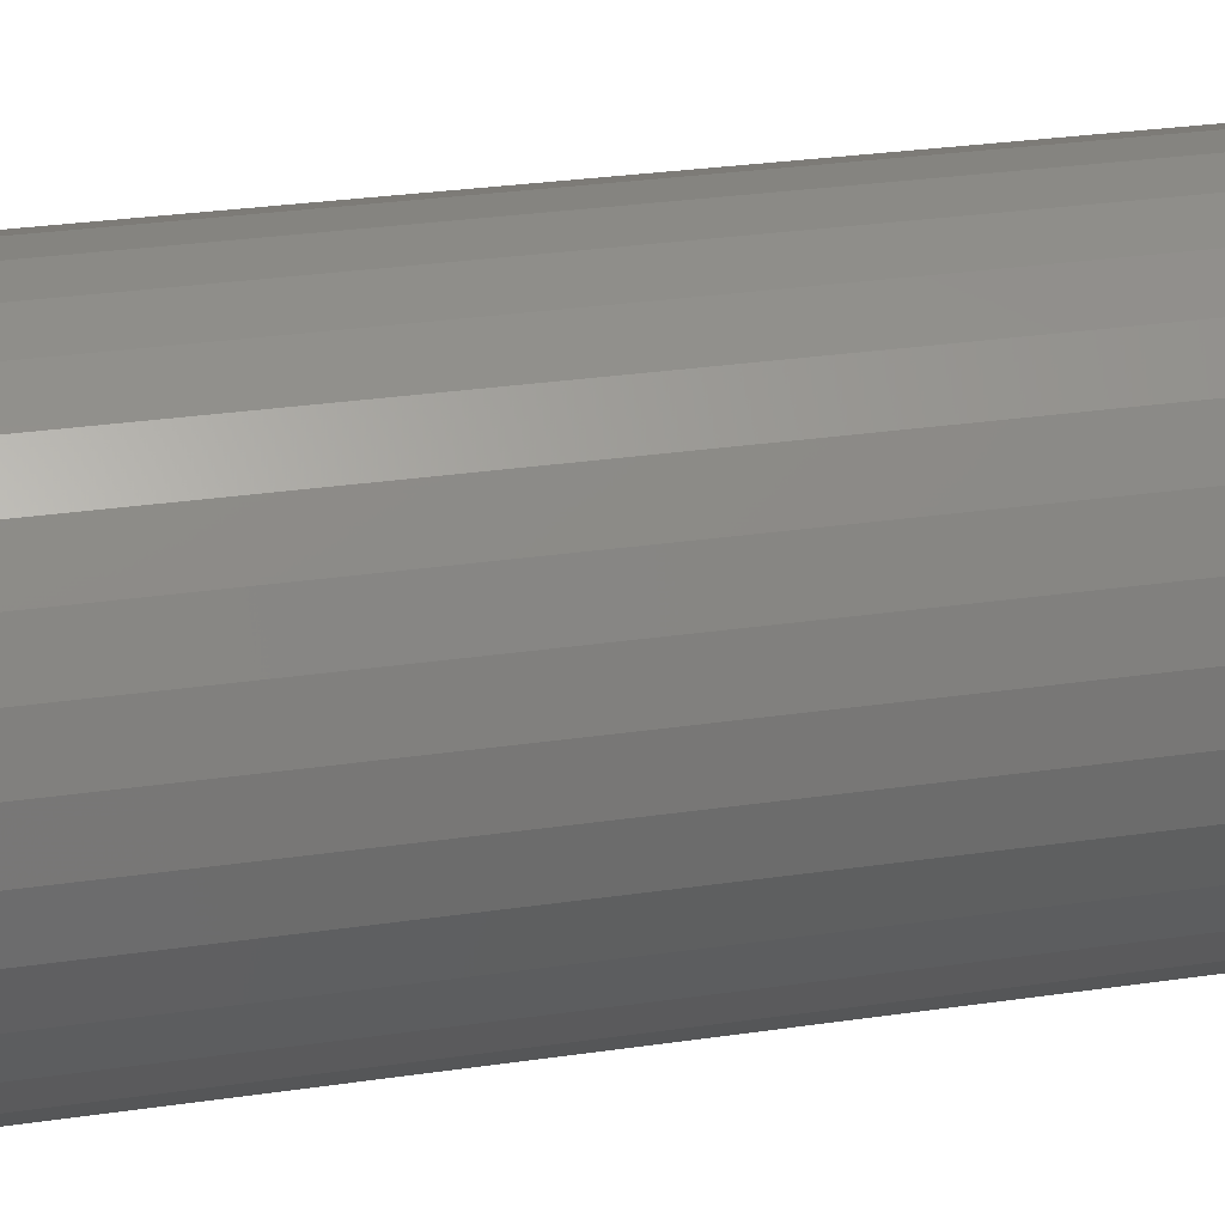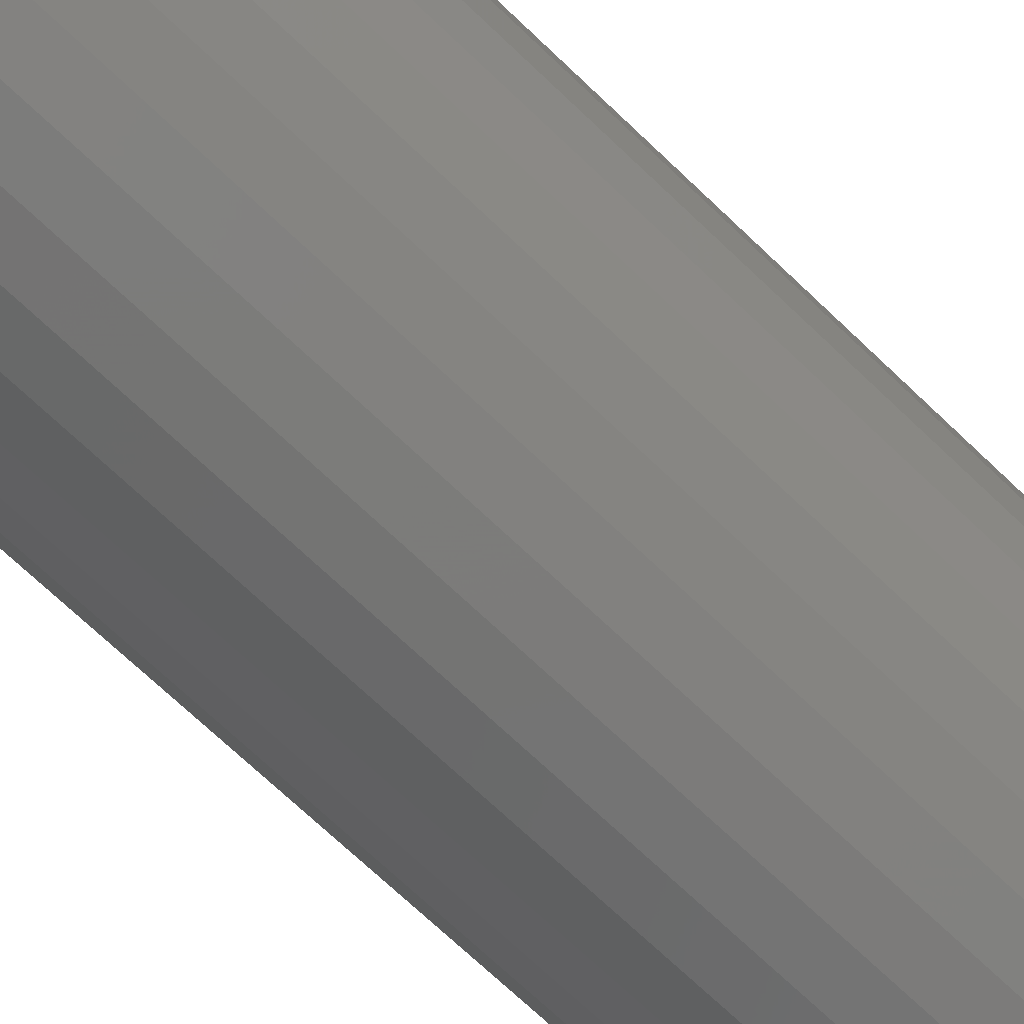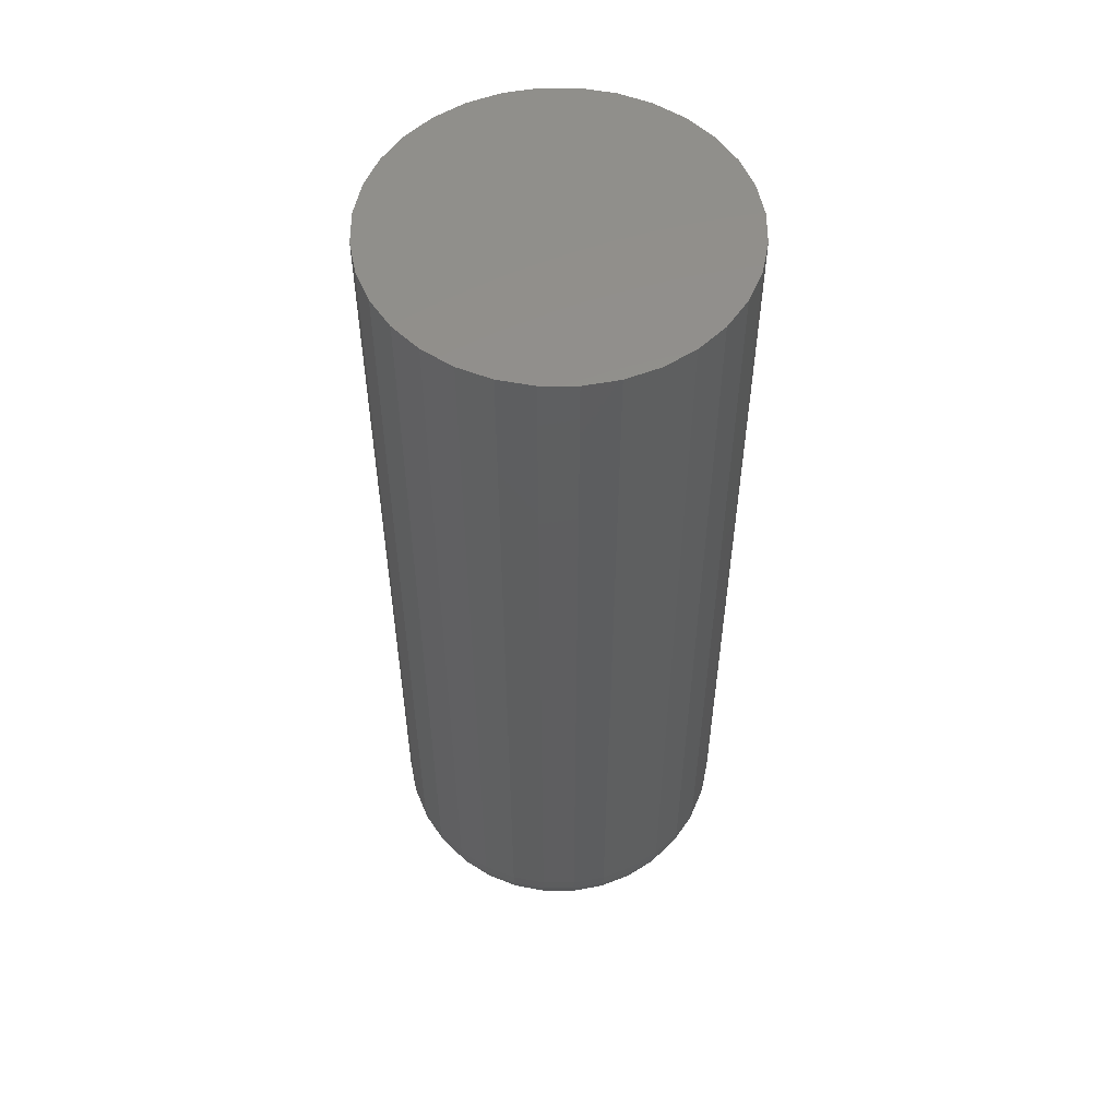
<metadata>
{"format":"stl","ext":"stl","renderer":"f3d","projection":"perspective","resolution":1024,"background":"white","views":[{"elev":25.4,"azim":-103.9,"up":"+Z"},{"elev":-70.7,"azim":46.3,"up":"+Z"},{"elev":54.1,"azim":-50.5,"up":"+Y"}]}
</metadata>
<code>
# stl→obj: 320 verts, 636 faces
v -0.01035 1.072e-16 0.1467
v 0.01644 1.101e-16 0.1467
v 0.003043 1.087e-16 0.148
v -0.02324 1.055e-16 0.1428
v 0.02932 1.114e-16 0.1428
v -0.03511 1.039e-16 0.1365
v 0.04119 1.123e-16 0.1365
v -0.04551 1.022e-16 0.1279
v 0.0516 1.13e-16 0.1279
v -0.05405 1.007e-16 0.1175
v 0.06014 1.134e-16 0.1175
v 0.06014 1.091e-16 0.04121
v -0.04551 9.684e-17 0.0308
v 0.0516 1.076e-16 0.0308
v -0.03511 9.752e-17 0.02226
v 0.04119 1.06e-16 0.02226
v -0.02324 9.848e-17 0.01592
v 0.02932 1.043e-16 0.01592
v -0.01035 9.97e-17 0.01201
v 0.01644 1.027e-16 0.01201
v 0.003043 1.011e-16 0.01069
v 0.06648 1.134e-16 0.1056
v -0.0604 9.934e-17 0.1056
v 0.07039 1.131e-16 0.09275
v -0.06431 9.819e-17 0.09275
v 0.07171 1.125e-16 0.07936
v -0.06563 9.73e-17 0.07936
v 0.07039 1.117e-16 0.06596
v -0.06431 9.67e-17 0.06596
v 0.06648 1.105e-16 0.05308
v -0.0604 9.642e-17 0.05308
v -0.05405 9.647e-17 0.04121
v 0.142 0.75 0.07936
v 0.142 0.07031 0.07936
v 0.1394 0.75 0.05224
v 0.1394 0.07031 0.05224
v 0.1314 0.75 0.02617
v 0.1314 0.07031 0.02617
v 0.1186 0.75 0.002145
v 0.1186 0.07031 0.002145
v 0.1013 0.75 -0.01892
v 0.1013 0.07031 -0.01892
v 0.08026 0.75 -0.0362
v 0.08026 0.07031 -0.0362
v 0.05623 0.75 -0.04904
v 0.05623 0.07031 -0.04904
v 0.03016 0.75 -0.05695
v 0.03016 0.07031 -0.05695
v 0.003043 0.75 -0.05962
v 0.003043 0.07031 -0.05962
v -0.02407 0.75 -0.05695
v -0.02407 0.07031 -0.05695
v -0.05014 0.75 -0.04904
v -0.05014 0.07031 -0.04904
v -0.07417 0.75 -0.0362
v -0.07417 0.07031 -0.0362
v -0.09523 0.75 -0.01892
v -0.09523 0.07031 -0.01892
v -0.1125 0.75 0.002145
v -0.1125 0.07031 0.002145
v -0.1254 0.75 0.02617
v -0.1254 0.07031 0.02617
v -0.1333 0.75 0.05224
v -0.1333 0.07031 0.05224
v -0.1359 0.75 0.07936
v -0.1359 0.07031 0.07936
v -0.1333 0.75 0.1065
v -0.1333 0.07031 0.1065
v -0.1254 0.75 0.1325
v -0.1254 0.07031 0.1325
v -0.1125 0.75 0.1566
v -0.1125 0.07031 0.1566
v -0.09523 0.75 0.1776
v -0.09523 0.07031 0.1776
v -0.07417 0.75 0.1949
v -0.07417 0.07031 0.1949
v -0.05014 0.75 0.2078
v -0.05014 0.07031 0.2078
v -0.02407 0.75 0.2157
v -0.02407 0.07031 0.2157
v 0.003043 0.75 0.2183
v 0.003043 0.07031 0.2183
v 0.03016 0.75 0.2157
v 0.03016 0.07031 0.2157
v 0.05623 0.75 0.2078
v 0.05623 0.07031 0.2078
v 0.08026 0.75 0.1949
v 0.08026 0.07031 0.1949
v 0.1013 0.75 0.1776
v 0.1013 0.07031 0.1776
v 0.1186 0.75 0.1566
v 0.1186 0.07031 0.1566
v 0.1314 0.75 0.1325
v 0.1314 0.07031 0.1325
v 0.1394 0.75 0.1065
v 0.1394 0.07031 0.1065
v 0.08543 0.001351 0.07936
v 0.08384 0.001351 0.06329
v 0.09862 0.005352 0.07936
v 0.09678 0.005352 0.06071
v 0.1108 0.01185 0.07936
v 0.1087 0.01185 0.05834
v 0.1214 0.02059 0.07936
v 0.1192 0.02059 0.05626
v 0.1302 0.03125 0.07936
v 0.1277 0.03125 0.05456
v 0.1367 0.04341 0.07936
v 0.1341 0.04341 0.05329
v 0.1407 0.0566 0.07936
v 0.138 0.0566 0.05251
v -0.07776 0.001351 0.06329
v -0.07934 0.001351 0.07936
v -0.0907 0.005352 0.06071
v -0.09253 0.005352 0.07936
v -0.1026 0.01185 0.05834
v -0.1047 0.01185 0.07936
v -0.1131 0.02059 0.05626
v -0.1153 0.02059 0.07936
v -0.1216 0.03125 0.05456
v -0.1241 0.03125 0.07936
v -0.128 0.04341 0.05329
v -0.1306 0.04341 0.07936
v -0.1319 0.0566 0.05251
v -0.1346 0.0566 0.07936
v -0.07307 0.001351 0.04783
v -0.08526 0.005352 0.04278
v -0.09649 0.01185 0.03813
v -0.1063 0.02059 0.03405
v -0.1144 0.03125 0.03071
v -0.1204 0.04341 0.02822
v -0.1241 0.0566 0.02669
v -0.06546 0.001351 0.03359
v -0.07643 0.005352 0.02626
v -0.08653 0.01185 0.01951
v -0.09539 0.02059 0.01359
v -0.1027 0.03125 0.008729
v -0.1081 0.04341 0.005119
v -0.1114 0.0566 0.002896
v -0.05521 0.001351 0.0211
v -0.06454 0.005352 0.01178
v -0.07313 0.01185 0.003181
v -0.08067 0.02059 -0.004353
v -0.08685 0.03125 -0.01054
v -0.09145 0.04341 -0.01513
v -0.09428 0.0566 -0.01796
v -0.04273 0.001351 0.01086
v -0.05006 0.005352 -0.0001093
v -0.05681 0.01185 -0.01022
v -0.06273 0.02059 -0.01908
v -0.06759 0.03125 -0.02635
v -0.0712 0.04341 -0.03175
v -0.07342 0.0566 -0.03508
v -0.02848 0.001351 0.003245
v -0.03353 0.005352 -0.008941
v -0.03818 0.01185 -0.02017
v -0.04226 0.02059 -0.03002
v -0.04561 0.03125 -0.03809
v -0.04809 0.04341 -0.0441
v -0.04963 0.0566 -0.04779
v -0.01303 0.001351 -0.001443
v -0.0156 0.005352 -0.01438
v -0.01797 0.01185 -0.0263
v -0.02005 0.02059 -0.03675
v -0.02176 0.03125 -0.04533
v -0.02303 0.04341 -0.0517
v -0.02381 0.0566 -0.05563
v 0.003043 0.001351 -0.003026
v 0.003043 0.005352 -0.01622
v 0.003043 0.01185 -0.02837
v 0.003043 0.02059 -0.03903
v 0.003043 0.03125 -0.04777
v 0.003043 0.04341 -0.05427
v 0.003043 0.0566 -0.05827
v 0.01912 0.001351 -0.001443
v 0.02169 0.005352 -0.01438
v 0.02406 0.01185 -0.0263
v 0.02614 0.02059 -0.03675
v 0.02784 0.03125 -0.04533
v 0.02911 0.04341 -0.0517
v 0.02989 0.0566 -0.05563
v 0.03457 0.001351 0.003245
v 0.03962 0.005352 -0.008941
v 0.04427 0.01185 -0.02017
v 0.04835 0.02059 -0.03002
v 0.05169 0.03125 -0.03809
v 0.05418 0.04341 -0.0441
v 0.05571 0.0566 -0.04779
v 0.04881 0.001351 0.01086
v 0.05614 0.005352 -0.0001093
v 0.0629 0.01185 -0.01022
v 0.06881 0.02059 -0.01908
v 0.07367 0.03125 -0.02635
v 0.07728 0.04341 -0.03175
v 0.07951 0.0566 -0.03508
v 0.0613 0.001351 0.0211
v 0.07062 0.005352 0.01178
v 0.07922 0.01185 0.003181
v 0.08675 0.02059 -0.004353
v 0.09294 0.03125 -0.01054
v 0.09753 0.04341 -0.01513
v 0.1004 0.0566 -0.01796
v 0.07154 0.001351 0.03359
v 0.08251 0.005352 0.02626
v 0.09262 0.01185 0.01951
v 0.1015 0.02059 0.01359
v 0.1087 0.03125 0.008729
v 0.1142 0.04341 0.005119
v 0.1175 0.0566 0.002896
v 0.07916 0.001351 0.04783
v 0.09134 0.005352 0.04278
v 0.1026 0.01185 0.03813
v 0.1124 0.02059 0.03405
v 0.1205 0.03125 0.03071
v 0.1265 0.04341 0.02822
v 0.1302 0.0566 0.02669
v -0.07776 0.001351 0.09543
v -0.0907 0.005352 0.098
v -0.1026 0.01185 0.1004
v -0.1131 0.02059 0.1025
v -0.1216 0.03125 0.1042
v -0.128 0.04341 0.1054
v -0.1319 0.0566 0.1062
v 0.08384 0.001351 0.09543
v 0.09678 0.005352 0.098
v 0.1087 0.01185 0.1004
v 0.1192 0.02059 0.1025
v 0.1277 0.03125 0.1042
v 0.1341 0.04341 0.1054
v 0.138 0.0566 0.1062
v 0.07916 0.001351 0.1109
v 0.09134 0.005352 0.1159
v 0.1026 0.01185 0.1206
v 0.1124 0.02059 0.1247
v 0.1205 0.03125 0.128
v 0.1265 0.04341 0.1305
v 0.1302 0.0566 0.132
v 0.07154 0.001351 0.1251
v 0.08251 0.005352 0.1325
v 0.09262 0.01185 0.1392
v 0.1015 0.02059 0.1451
v 0.1087 0.03125 0.15
v 0.1142 0.04341 0.1536
v 0.1175 0.0566 0.1558
v 0.0613 0.001351 0.1376
v 0.07062 0.005352 0.1469
v 0.07922 0.01185 0.1555
v 0.08675 0.02059 0.1631
v 0.09294 0.03125 0.1693
v 0.09753 0.04341 0.1738
v 0.1004 0.0566 0.1767
v 0.04881 0.001351 0.1479
v 0.05614 0.005352 0.1588
v 0.0629 0.01185 0.1689
v 0.06881 0.02059 0.1778
v 0.07367 0.03125 0.1851
v 0.07728 0.04341 0.1905
v 0.07951 0.0566 0.1938
v 0.03457 0.001351 0.1555
v 0.03962 0.005352 0.1677
v 0.04427 0.01185 0.1789
v 0.04835 0.02059 0.1887
v 0.05169 0.03125 0.1968
v 0.05418 0.04341 0.2028
v 0.05571 0.0566 0.2065
v 0.01912 0.001351 0.1602
v 0.02169 0.005352 0.1731
v 0.02406 0.01185 0.185
v 0.02614 0.02059 0.1955
v 0.02784 0.03125 0.204
v 0.02911 0.04341 0.2104
v 0.02989 0.0566 0.2143
v 0.003043 0.001351 0.1617
v 0.003043 0.005352 0.1749
v 0.003043 0.01185 0.1871
v 0.003043 0.02059 0.1977
v 0.003043 0.03125 0.2065
v 0.003043 0.04341 0.213
v 0.003043 0.0566 0.217
v -0.01303 0.001351 0.1602
v -0.0156 0.005352 0.1731
v -0.01797 0.01185 0.185
v -0.02005 0.02059 0.1955
v -0.02176 0.03125 0.204
v -0.02303 0.04341 0.2104
v -0.02381 0.0566 0.2143
v -0.02848 0.001351 0.1555
v -0.03353 0.005352 0.1677
v -0.03818 0.01185 0.1789
v -0.04226 0.02059 0.1887
v -0.04561 0.03125 0.1968
v -0.04809 0.04341 0.2028
v -0.04963 0.0566 0.2065
v -0.04273 0.001351 0.1479
v -0.05006 0.005352 0.1588
v -0.05681 0.01185 0.1689
v -0.06273 0.02059 0.1778
v -0.06759 0.03125 0.1851
v -0.0712 0.04341 0.1905
v -0.07342 0.0566 0.1938
v -0.05521 0.001351 0.1376
v -0.06454 0.005352 0.1469
v -0.07313 0.01185 0.1555
v -0.08067 0.02059 0.1631
v -0.08685 0.03125 0.1693
v -0.09145 0.04341 0.1738
v -0.09428 0.0566 0.1767
v -0.06546 0.001351 0.1251
v -0.07643 0.005352 0.1325
v -0.08653 0.01185 0.1392
v -0.09539 0.02059 0.1451
v -0.1027 0.03125 0.15
v -0.1081 0.04341 0.1536
v -0.1114 0.0566 0.1558
v -0.07307 0.001351 0.1109
v -0.08526 0.005352 0.1159
v -0.09649 0.01185 0.1206
v -0.1063 0.02059 0.1247
v -0.1144 0.03125 0.128
v -0.1204 0.04341 0.1305
v -0.1241 0.0566 0.132
f 1 2 3
f 2 1 4
f 2 4 5
f 5 4 6
f 5 6 7
f 7 6 8
f 7 8 9
f 9 8 10
f 9 10 11
f 12 13 14
f 14 13 15
f 14 15 16
f 16 15 17
f 16 17 18
f 18 17 19
f 18 19 20
f 20 19 21
f 11 10 22
f 22 10 23
f 22 23 24
f 24 23 25
f 24 25 26
f 26 25 27
f 26 27 28
f 28 27 29
f 28 29 30
f 30 29 31
f 30 31 12
f 12 31 32
f 12 32 13
f 33 34 35
f 35 34 36
f 35 36 37
f 37 36 38
f 37 38 39
f 39 38 40
f 39 40 41
f 41 40 42
f 41 42 43
f 43 42 44
f 43 44 45
f 45 44 46
f 45 46 47
f 47 46 48
f 47 48 49
f 49 48 50
f 49 50 51
f 51 50 52
f 51 52 53
f 53 52 54
f 53 54 55
f 55 54 56
f 55 56 57
f 57 56 58
f 57 58 59
f 59 58 60
f 59 60 61
f 61 60 62
f 61 62 63
f 63 62 64
f 63 64 65
f 65 64 66
f 65 66 67
f 67 66 68
f 67 68 69
f 69 68 70
f 69 70 71
f 71 70 72
f 71 72 73
f 73 72 74
f 73 74 75
f 75 74 76
f 75 76 77
f 77 76 78
f 77 78 79
f 79 78 80
f 79 80 81
f 81 80 82
f 81 82 83
f 83 82 84
f 83 84 85
f 85 84 86
f 85 86 87
f 87 86 88
f 87 88 89
f 89 88 90
f 89 90 91
f 91 90 92
f 91 92 93
f 93 92 94
f 93 94 95
f 95 94 96
f 95 96 33
f 33 96 34
f 26 28 97
f 97 28 98
f 97 98 99
f 99 98 100
f 99 100 101
f 101 100 102
f 101 102 103
f 103 102 104
f 103 104 105
f 105 104 106
f 105 106 107
f 107 106 108
f 107 108 109
f 109 108 110
f 109 110 34
f 34 110 36
f 29 27 111
f 111 27 112
f 111 112 113
f 113 112 114
f 113 114 115
f 115 114 116
f 115 116 117
f 117 116 118
f 117 118 119
f 119 118 120
f 119 120 121
f 121 120 122
f 121 122 123
f 123 122 124
f 123 124 64
f 64 124 66
f 31 29 125
f 125 29 111
f 125 111 126
f 126 111 113
f 126 113 127
f 127 113 115
f 127 115 128
f 128 115 117
f 128 117 129
f 129 117 119
f 129 119 130
f 130 119 121
f 130 121 131
f 131 121 123
f 131 123 62
f 62 123 64
f 32 31 132
f 132 31 125
f 132 125 133
f 133 125 126
f 133 126 134
f 134 126 127
f 134 127 135
f 135 127 128
f 135 128 136
f 136 128 129
f 136 129 137
f 137 129 130
f 137 130 138
f 138 130 131
f 138 131 60
f 60 131 62
f 13 32 139
f 139 32 132
f 139 132 140
f 140 132 133
f 140 133 141
f 141 133 134
f 141 134 142
f 142 134 135
f 142 135 143
f 143 135 136
f 143 136 144
f 144 136 137
f 144 137 145
f 145 137 138
f 145 138 58
f 58 138 60
f 15 13 146
f 146 13 139
f 146 139 147
f 147 139 140
f 147 140 148
f 148 140 141
f 148 141 149
f 149 141 142
f 149 142 150
f 150 142 143
f 150 143 151
f 151 143 144
f 151 144 152
f 152 144 145
f 152 145 56
f 56 145 58
f 17 15 153
f 153 15 146
f 153 146 154
f 154 146 147
f 154 147 155
f 155 147 148
f 155 148 156
f 156 148 149
f 156 149 157
f 157 149 150
f 157 150 158
f 158 150 151
f 158 151 159
f 159 151 152
f 159 152 54
f 54 152 56
f 19 17 160
f 160 17 153
f 160 153 161
f 161 153 154
f 161 154 162
f 162 154 155
f 162 155 163
f 163 155 156
f 163 156 164
f 164 156 157
f 164 157 165
f 165 157 158
f 165 158 166
f 166 158 159
f 166 159 52
f 52 159 54
f 21 19 167
f 167 19 160
f 167 160 168
f 168 160 161
f 168 161 169
f 169 161 162
f 169 162 170
f 170 162 163
f 170 163 171
f 171 163 164
f 171 164 172
f 172 164 165
f 172 165 173
f 173 165 166
f 173 166 50
f 50 166 52
f 20 21 174
f 174 21 167
f 174 167 175
f 175 167 168
f 175 168 176
f 176 168 169
f 176 169 177
f 177 169 170
f 177 170 178
f 178 170 171
f 178 171 179
f 179 171 172
f 179 172 180
f 180 172 173
f 180 173 48
f 48 173 50
f 18 20 181
f 181 20 174
f 181 174 182
f 182 174 175
f 182 175 183
f 183 175 176
f 183 176 184
f 184 176 177
f 184 177 185
f 185 177 178
f 185 178 186
f 186 178 179
f 186 179 187
f 187 179 180
f 187 180 46
f 46 180 48
f 16 18 188
f 188 18 181
f 188 181 189
f 189 181 182
f 189 182 190
f 190 182 183
f 190 183 191
f 191 183 184
f 191 184 192
f 192 184 185
f 192 185 193
f 193 185 186
f 193 186 194
f 194 186 187
f 194 187 44
f 44 187 46
f 14 16 195
f 195 16 188
f 195 188 196
f 196 188 189
f 196 189 197
f 197 189 190
f 197 190 198
f 198 190 191
f 198 191 199
f 199 191 192
f 199 192 200
f 200 192 193
f 200 193 201
f 201 193 194
f 201 194 42
f 42 194 44
f 12 14 202
f 202 14 195
f 202 195 203
f 203 195 196
f 203 196 204
f 204 196 197
f 204 197 205
f 205 197 198
f 205 198 206
f 206 198 199
f 206 199 207
f 207 199 200
f 207 200 208
f 208 200 201
f 208 201 40
f 40 201 42
f 30 12 209
f 209 12 202
f 209 202 210
f 210 202 203
f 210 203 211
f 211 203 204
f 211 204 212
f 212 204 205
f 212 205 213
f 213 205 206
f 213 206 214
f 214 206 207
f 214 207 215
f 215 207 208
f 215 208 38
f 38 208 40
f 28 30 98
f 98 30 209
f 98 209 100
f 100 209 210
f 100 210 102
f 102 210 211
f 102 211 104
f 104 211 212
f 104 212 106
f 106 212 213
f 106 213 108
f 108 213 214
f 108 214 110
f 110 214 215
f 110 215 36
f 36 215 38
f 27 25 112
f 112 25 216
f 112 216 114
f 114 216 217
f 114 217 116
f 116 217 218
f 116 218 118
f 118 218 219
f 118 219 120
f 120 219 220
f 120 220 122
f 122 220 221
f 122 221 124
f 124 221 222
f 124 222 66
f 66 222 68
f 24 26 223
f 223 26 97
f 223 97 224
f 224 97 99
f 224 99 225
f 225 99 101
f 225 101 226
f 226 101 103
f 226 103 227
f 227 103 105
f 227 105 228
f 228 105 107
f 228 107 229
f 229 107 109
f 229 109 96
f 96 109 34
f 22 24 230
f 230 24 223
f 230 223 231
f 231 223 224
f 231 224 232
f 232 224 225
f 232 225 233
f 233 225 226
f 233 226 234
f 234 226 227
f 234 227 235
f 235 227 228
f 235 228 236
f 236 228 229
f 236 229 94
f 94 229 96
f 11 22 237
f 237 22 230
f 237 230 238
f 238 230 231
f 238 231 239
f 239 231 232
f 239 232 240
f 240 232 233
f 240 233 241
f 241 233 234
f 241 234 242
f 242 234 235
f 242 235 243
f 243 235 236
f 243 236 92
f 92 236 94
f 9 11 244
f 244 11 237
f 244 237 245
f 245 237 238
f 245 238 246
f 246 238 239
f 246 239 247
f 247 239 240
f 247 240 248
f 248 240 241
f 248 241 249
f 249 241 242
f 249 242 250
f 250 242 243
f 250 243 90
f 90 243 92
f 7 9 251
f 251 9 244
f 251 244 252
f 252 244 245
f 252 245 253
f 253 245 246
f 253 246 254
f 254 246 247
f 254 247 255
f 255 247 248
f 255 248 256
f 256 248 249
f 256 249 257
f 257 249 250
f 257 250 88
f 88 250 90
f 5 7 258
f 258 7 251
f 258 251 259
f 259 251 252
f 259 252 260
f 260 252 253
f 260 253 261
f 261 253 254
f 261 254 262
f 262 254 255
f 262 255 263
f 263 255 256
f 263 256 264
f 264 256 257
f 264 257 86
f 86 257 88
f 2 5 265
f 265 5 258
f 265 258 266
f 266 258 259
f 266 259 267
f 267 259 260
f 267 260 268
f 268 260 261
f 268 261 269
f 269 261 262
f 269 262 270
f 270 262 263
f 270 263 271
f 271 263 264
f 271 264 84
f 84 264 86
f 3 2 272
f 272 2 265
f 272 265 273
f 273 265 266
f 273 266 274
f 274 266 267
f 274 267 275
f 275 267 268
f 275 268 276
f 276 268 269
f 276 269 277
f 277 269 270
f 277 270 278
f 278 270 271
f 278 271 82
f 82 271 84
f 1 3 279
f 279 3 272
f 279 272 280
f 280 272 273
f 280 273 281
f 281 273 274
f 281 274 282
f 282 274 275
f 282 275 283
f 283 275 276
f 283 276 284
f 284 276 277
f 284 277 285
f 285 277 278
f 285 278 80
f 80 278 82
f 4 1 286
f 286 1 279
f 286 279 287
f 287 279 280
f 287 280 288
f 288 280 281
f 288 281 289
f 289 281 282
f 289 282 290
f 290 282 283
f 290 283 291
f 291 283 284
f 291 284 292
f 292 284 285
f 292 285 78
f 78 285 80
f 6 4 293
f 293 4 286
f 293 286 294
f 294 286 287
f 294 287 295
f 295 287 288
f 295 288 296
f 296 288 289
f 296 289 297
f 297 289 290
f 297 290 298
f 298 290 291
f 298 291 299
f 299 291 292
f 299 292 76
f 76 292 78
f 8 6 300
f 300 6 293
f 300 293 301
f 301 293 294
f 301 294 302
f 302 294 295
f 302 295 303
f 303 295 296
f 303 296 304
f 304 296 297
f 304 297 305
f 305 297 298
f 305 298 306
f 306 298 299
f 306 299 74
f 74 299 76
f 10 8 307
f 307 8 300
f 307 300 308
f 308 300 301
f 308 301 309
f 309 301 302
f 309 302 310
f 310 302 303
f 310 303 311
f 311 303 304
f 311 304 312
f 312 304 305
f 312 305 313
f 313 305 306
f 313 306 72
f 72 306 74
f 23 10 314
f 314 10 307
f 314 307 315
f 315 307 308
f 315 308 316
f 316 308 309
f 316 309 317
f 317 309 310
f 317 310 318
f 318 310 311
f 318 311 319
f 319 311 312
f 319 312 320
f 320 312 313
f 320 313 70
f 70 313 72
f 25 23 216
f 216 23 314
f 216 314 217
f 217 314 315
f 217 315 218
f 218 315 316
f 218 316 219
f 219 316 317
f 219 317 220
f 220 317 318
f 220 318 221
f 221 318 319
f 221 319 222
f 222 319 320
f 222 320 68
f 68 320 70
f 81 83 79
f 77 79 83
f 85 77 83
f 47 51 45
f 49 51 47
f 51 53 45
f 45 53 55
f 45 55 43
f 43 55 57
f 43 57 41
f 41 57 59
f 41 59 39
f 39 59 61
f 39 61 37
f 37 61 63
f 37 63 35
f 35 63 65
f 35 65 33
f 33 65 67
f 33 67 95
f 95 67 69
f 95 69 93
f 93 69 71
f 93 71 91
f 91 71 73
f 91 73 89
f 89 73 75
f 89 75 87
f 87 75 77
f 87 77 85

</code>
